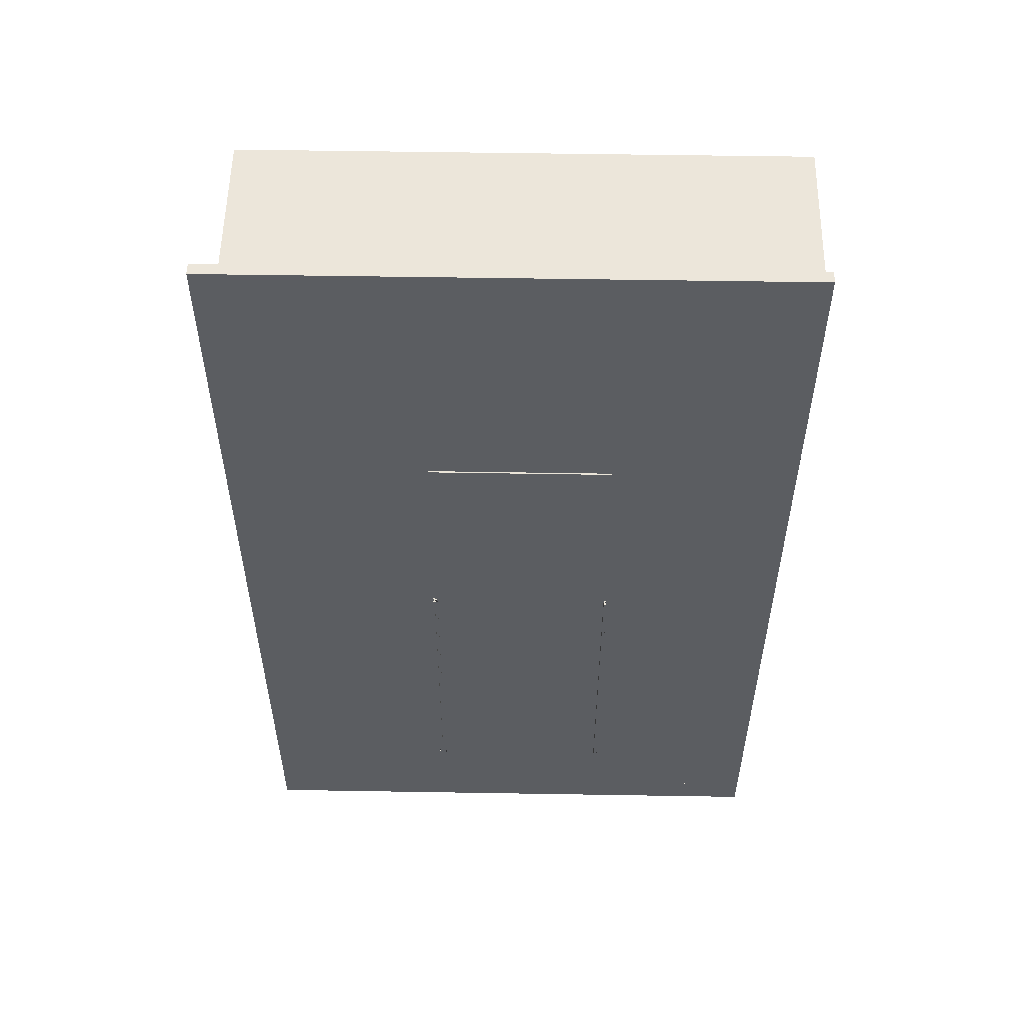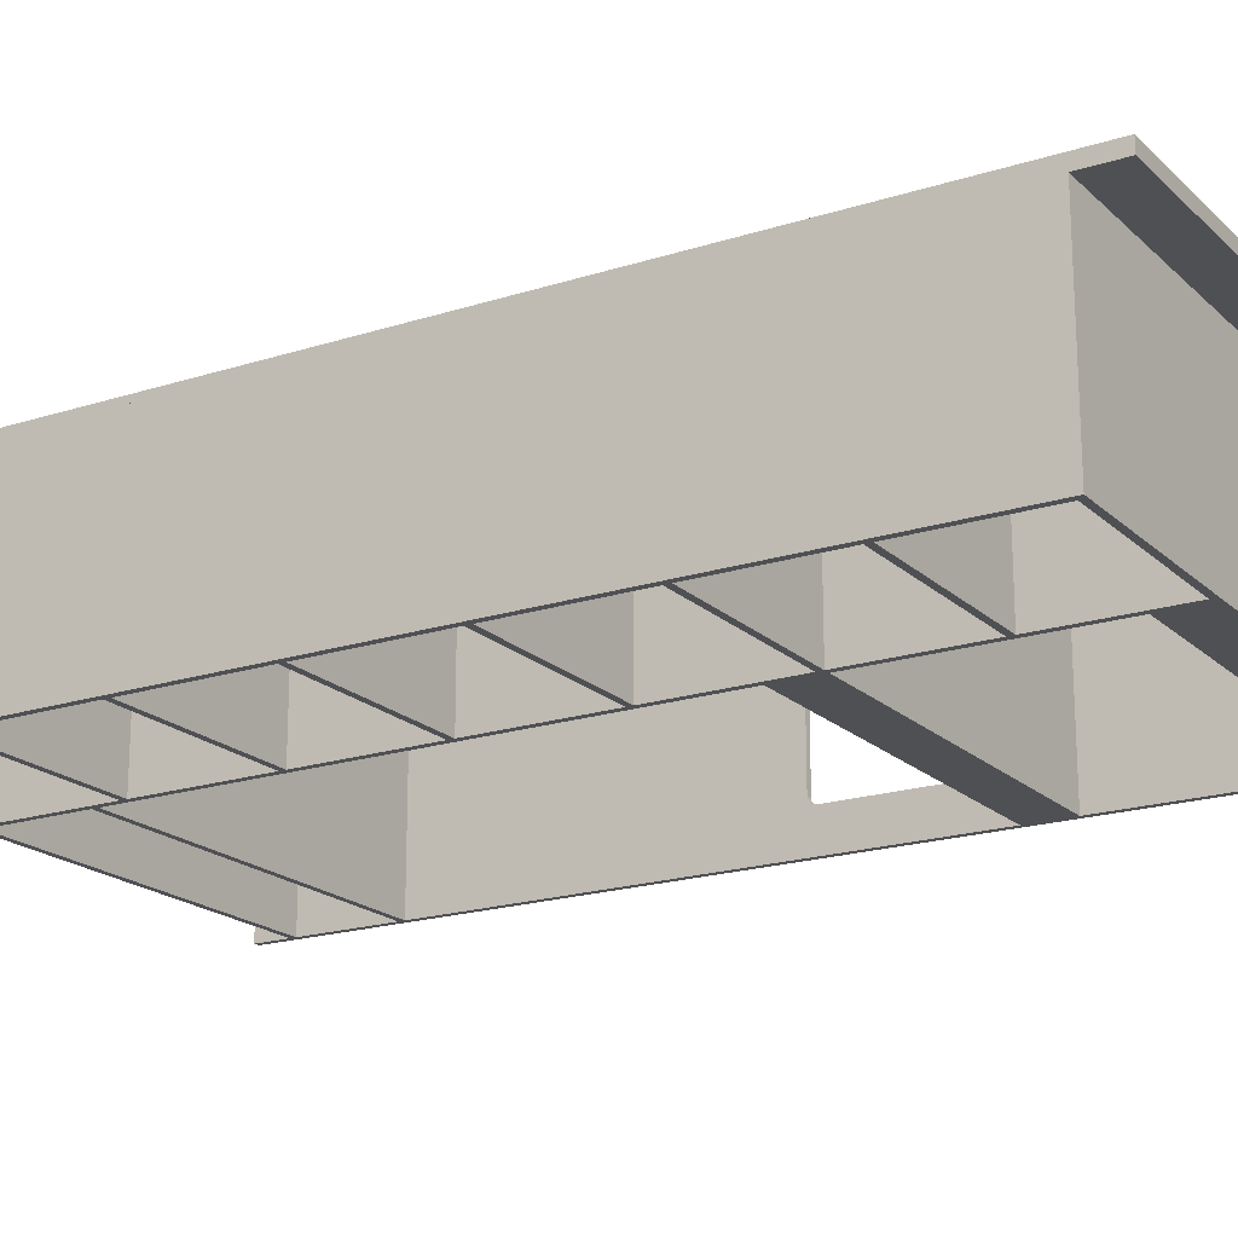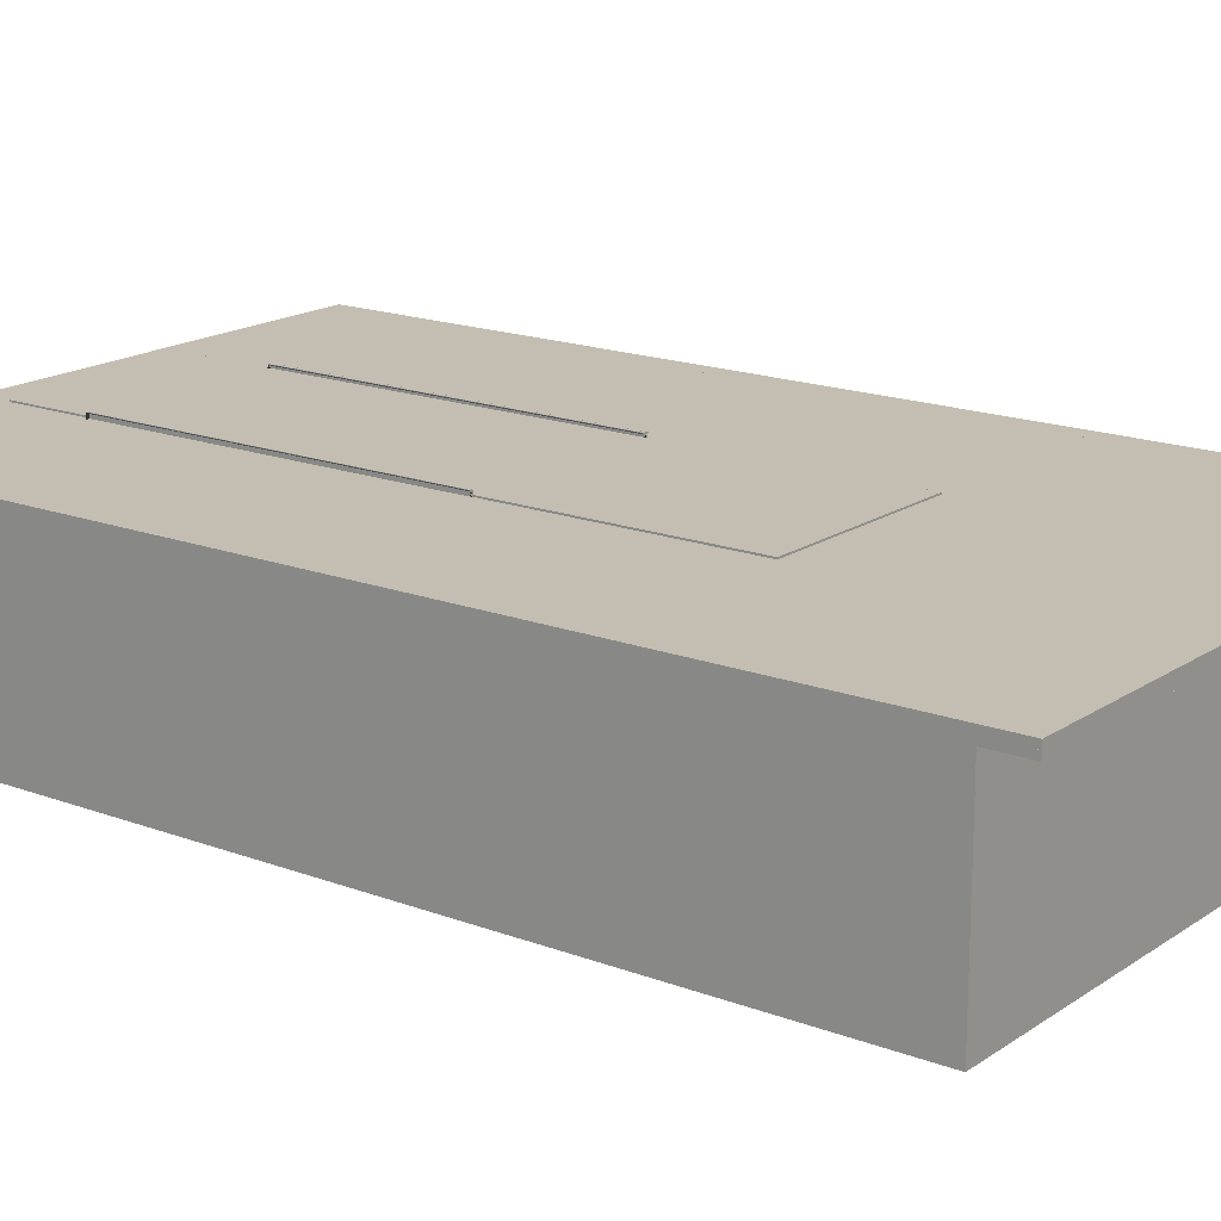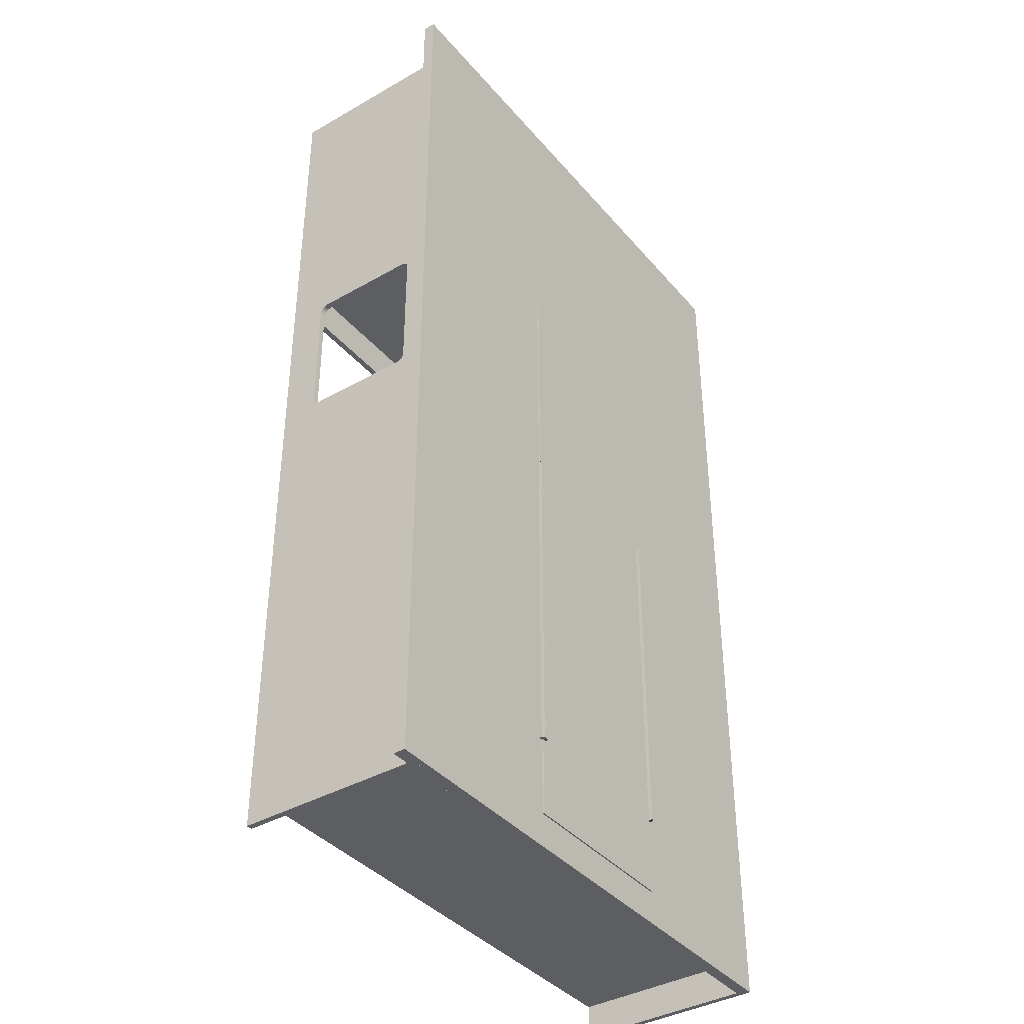
<metadata>
{"format":"obj","ext":"obj","renderer":"f3d","projection":"perspective","resolution":1024,"background":"white","views":[{"elev":54.6,"azim":1.0,"up":"+Y"},{"elev":-19.2,"azim":121.3,"up":"+Z"},{"elev":17.2,"azim":127.1,"up":"+Z"},{"elev":-38.9,"azim":-54.3,"up":"+Y"}]}
</metadata>
<code>
g Mesh1 Group2 Group1 Model
v 7270 90 -2382
v 7270 1814 -2382
v 7755 1814 -2382
v 7755 90 -2382
f 1 2 3 4
v 7270 90 -2378
v 7270 1814 -2378
f 2 1 5 6
v 7755 90 -2378
f 1 4 7 5
v 7755 1814 -2378
f 4 3 8 7
f 3 2 6 8
f 6 5 7 8
g Mesh2 _____ Group1 Model
v 7270 1814 -2398
v 7270 2470 -2398
v 7755 2470 -2398
v 7755 1814 -2398
f 9 10 11 12
v 7270 1814 -2382
v 7270 2470 -2382
f 10 9 13 14
v 7755 1814 -2382
f 9 12 15 13
v 7755 2470 -2382
f 12 11 16 15
f 11 10 14 16
f 14 13 15 16
g Mesh3 _____1 Group1 Model
v 7755 1814 -2398
v 7755 2470 -2398
v 8240 2470 -2398
v 8240 1814 -2398
f 17 18 19 20
v 7755 1814 -2382
v 7755 2470 -2382
f 18 17 21 22
v 8240 1814 -2382
f 17 20 23 21
v 8240 2470 -2382
f 20 19 24 23
f 19 18 22 24
f 22 21 23 24
g Mesh4 _____2 Group1 Model
v 6785 1814 -2398
v 6785 2470 -2398
v 7270 2470 -2398
v 7270 1814 -2398
f 25 26 27 28
v 6785 1814 -2382
v 6785 2470 -2382
f 26 25 29 30
v 7270 1814 -2382
f 25 28 31 29
v 7270 2470 -2382
f 28 27 32 31
f 27 26 30 32
f 30 29 31 32
g Mesh5 _____3 Group1 Model
v 6785 90 -2398
v 6785 1814 -2398
v 7270 1814 -2398
v 7270 90 -2398
f 33 34 35 36
v 6785 90 -2382
v 6785 1814 -2382
f 34 33 37 38
v 7270 90 -2382
f 33 36 39 37
v 7270 1814 -2382
f 36 35 40 39
f 35 34 38 40
f 38 37 39 40
g Mesh6 _____4 Group1 Model
v 7755 90 -2398
v 7755 1814 -2398
v 8240 1814 -2398
v 8240 90 -2398
f 41 42 43 44
v 7755 90 -2382
v 7755 1814 -2382
f 42 41 45 46
v 8240 90 -2382
f 41 44 47 45
v 8240 1814 -2382
f 44 43 48 47
f 43 42 46 48
f 46 45 47 48
g Mesh7 _____5 Group1 Model
v 7270 90 -2398
v 7270 1814 -2398
v 7755 1814 -2398
v 7755 90 -2398
f 49 50 51 52
v 7270 90 -2382
v 7270 1814 -2382
f 50 49 53 54
v 7755 90 -2382
f 49 52 55 53
v 7755 1814 -2382
f 52 51 56 55
f 51 50 54 56
f 54 53 55 56
g Mesh8 _____6 Group4 Group3 Model
v 7760 2146 -2892
v 7760 2146 -2398
v 8224 2146 -2398
v 8224 2146 -2892
f 57 58 59 60
v 7760 2130 -2892
v 7760 2130 -2398
f 58 57 61 62
v 8224 2130 -2892
f 57 60 63 61
v 8224 2130 -2398
f 60 59 64 63
f 59 58 62 64
f 62 61 63 64
g Mesh9 _____7 Group4 Group3 Model
v 6785 2470 -2398
v 6735 2470 -2398
v 6735 0 -2398
v 6785 0 -2398
f 65 66 67 68
v 6785 2470 -2414
v 6735 2470 -2414
f 66 65 69 70
v 6785 0 -2414
f 65 68 71 69
v 6735 0 -2414
f 68 67 72 71
f 67 66 70 72
f 70 69 71 72
g Mesh10 _____8 Group4 Group3 Model
v 8240 2470 -2414
v 6735 2570 -2414
v 8240 2570 -2414
f 73 70 74 75
v 8240 2470 -2398
f 70 73 76 66
v 8240 2570 -2398
f 73 75 77 76
v 6735 2570 -2398
f 75 74 78 77
f 74 70 66 78
f 66 76 77 78
g Mesh11 _____9 Group4 Group3 Model
v 7760 106 -2398
v 7760 106 -2892
v 7760 2454 -2892
v 7760 2454 -2398
f 79 80 81 82
v 7744 106 -2398
v 7744 106 -2892
f 80 79 83 84
v 7744 2454 -2398
f 79 82 85 83
v 7744 2454 -2892
f 82 81 86 85
f 81 80 84 86
f 84 83 85 86
g Mesh12 _____10 Group4 Group3 Model
v 8240 90 -2382
v 6785 90 -2382
v 6785 0 -2382
v 8240 0 -2382
f 87 88 89 90
v 8240 90 -2398
v 6785 90 -2398
f 88 87 91 92
v 8240 0 -2398
f 87 90 93 91
v 6785 0 -2398
f 90 89 94 93
f 89 88 92 94
f 92 91 93 94
g Mesh13 _____11 Group4 Group3 Model
v 6801 90 -2398
v 6801 90 -2892
v 8224 90 -2892
v 8224 90 -2398
f 95 96 97 98
v 6801 106 -2398
v 6801 106 -2892
f 96 95 99 100
v 8224 106 -2398
f 95 98 101 99
v 8224 106 -2892
f 98 97 102 101
f 97 96 100 102
f 100 99 101 102
g Mesh14 _____12 Group4 Group3 Model
v 6801 2454 -2398
v 6801 2454 -2892
v 8224 2454 -2892
v 8224 2454 -2398
f 103 104 105 106
v 6801 2470 -2398
v 6801 2470 -2892
f 104 103 107 108
v 8224 2470 -2398
f 103 106 109 107
v 8224 2470 -2892
f 106 105 110 109
f 105 104 108 110
f 108 107 109 110
g Mesh15 _____13 Group4 Group3 Model
v 6801 2470 -2892
v 6801 1627 -2792
v 6801 0 -2892
f 111 112 113
v 6801 1630 -2792
f 112 111 114
v 6801 1632 -2791
f 114 111 115
v 6801 1635 -2790
f 115 111 116
v 6801 2470 -2398
f 116 111 117
v 6785 2470 -2892
v 6785 2470 -2398
f 117 111 118 119
v 6785 0 -2892
f 111 113 120 118
v 6801 0 -2398
f 113 121 94 120
v 6801 1292 -2791
f 113 122 121
v 6801 1294 -2792
f 122 113 123
v 6801 1297 -2792
f 123 113 124
f 124 113 112
v 6785 1627 -2792
v 6785 1297 -2792
f 124 112 125 126
v 6785 1630 -2792
f 112 114 127 125
v 6785 1632 -2791
f 114 115 128 127
v 6785 1635 -2790
f 115 116 129 128
v 6801 1637 -2789
v 6785 1637 -2789
f 116 130 131 129
f 116 117 130
v 6801 1639 -2788
f 130 117 132
v 6801 1641 -2786
f 132 117 133
v 6801 1643 -2784
f 133 117 134
v 6801 1644 -2782
f 134 117 135
v 6801 1645 -2780
f 135 117 136
v 6801 1646 -2777
f 136 117 137
v 6801 1647 -2775
f 137 117 138
v 6801 1647 -2772
f 138 117 139
v 6801 1647 -2502
f 139 117 140
v 6801 1647 -2499
f 140 117 141
v 6801 1646 -2497
f 141 117 142
v 6801 1645 -2494
f 142 117 143
v 6801 1644 -2492
f 143 117 144
v 6801 1643 -2490
f 144 117 145
v 6801 1641 -2488
f 145 117 146
v 6801 1639 -2486
f 146 117 147
v 6801 1637 -2485
f 147 117 148
v 6801 1635 -2484
f 148 117 149
v 6801 1632 -2483
f 149 117 150
v 6801 1630 -2482
f 150 117 151
v 6801 1627 -2482
f 151 117 152
v 6801 1297 -2482
f 152 117 153
f 121 153 117
v 6801 1294 -2482
f 121 154 153
v 6801 1292 -2483
f 121 155 154
v 6801 1289 -2484
f 121 156 155
v 6801 1287 -2485
f 121 157 156
v 6801 1285 -2486
f 121 158 157
v 6801 1283 -2488
f 121 159 158
v 6801 1281 -2490
f 121 160 159
v 6801 1280 -2492
f 121 161 160
v 6801 1279 -2494
f 121 162 161
v 6801 1278 -2497
f 121 163 162
v 6801 1277 -2499
f 121 164 163
v 6801 1277 -2502
f 121 165 164
v 6801 1277 -2772
f 121 166 165
v 6801 1277 -2775
f 121 167 166
v 6801 1278 -2777
f 121 168 167
v 6801 1279 -2780
f 121 169 168
v 6801 1280 -2782
f 121 170 169
v 6801 1281 -2784
f 121 171 170
v 6801 1283 -2786
f 121 172 171
v 6801 1285 -2788
f 121 173 172
v 6801 1287 -2789
f 121 174 173
v 6801 1289 -2790
f 121 175 174
f 121 122 175
v 6785 1292 -2791
v 6785 1289 -2790
f 175 122 176 177
v 6785 1294 -2792
f 122 123 178 176
f 123 124 126 178
f 118 178 126
f 120 178 118
f 178 120 176
f 176 120 94
f 176 94 177
v 6785 1287 -2789
f 177 94 179
v 6785 1285 -2788
f 179 94 180
v 6785 1283 -2786
f 180 94 181
v 6785 1281 -2784
f 181 94 182
v 6785 1280 -2782
f 182 94 183
v 6785 1279 -2780
f 183 94 184
v 6785 1278 -2777
f 184 94 185
v 6785 1277 -2775
f 185 94 186
v 6785 1277 -2772
f 186 94 187
v 6785 1277 -2502
f 187 94 188
v 6785 1277 -2499
f 188 94 189
v 6785 1278 -2497
f 189 94 190
v 6785 1279 -2494
f 190 94 191
v 6785 1280 -2492
f 191 94 192
v 6785 1281 -2490
f 192 94 193
v 6785 1283 -2488
f 193 94 194
v 6785 1285 -2486
f 194 94 195
v 6785 1287 -2485
f 195 94 196
v 6785 1289 -2484
f 196 94 197
v 6785 1292 -2483
f 197 94 198
v 6785 1294 -2482
f 198 94 199
v 6785 1297 -2482
f 199 94 200
v 6785 1627 -2482
f 200 94 201
f 119 201 94
v 6785 1630 -2482
f 119 202 201
v 6785 1632 -2483
f 119 203 202
v 6785 1635 -2484
f 119 204 203
v 6785 1637 -2485
f 119 205 204
v 6785 1639 -2486
f 119 206 205
v 6785 1641 -2488
f 119 207 206
v 6785 1643 -2490
f 119 208 207
v 6785 1644 -2492
f 119 209 208
v 6785 1645 -2494
f 119 210 209
v 6785 1646 -2497
f 119 211 210
v 6785 1647 -2499
f 119 212 211
v 6785 1647 -2502
f 119 213 212
v 6785 1647 -2772
f 119 214 213
v 6785 1647 -2775
f 119 215 214
v 6785 1646 -2777
f 119 216 215
v 6785 1645 -2780
f 119 217 216
v 6785 1644 -2782
f 119 218 217
v 6785 1643 -2784
f 119 219 218
v 6785 1641 -2786
f 119 220 219
v 6785 1639 -2788
f 119 221 220
f 119 131 221
f 119 129 131
f 118 129 119
f 129 118 128
f 128 118 127
f 127 118 125
f 118 126 125
f 130 132 221 131
f 132 133 220 221
f 133 134 219 220
f 134 135 218 219
f 135 136 217 218
f 136 137 216 217
f 137 138 215 216
f 138 139 214 215
f 139 140 213 214
f 140 141 212 213
f 141 142 211 212
f 142 143 210 211
f 143 144 209 210
f 144 145 208 209
f 145 146 207 208
f 146 147 206 207
f 147 148 205 206
f 148 149 204 205
f 149 150 203 204
f 150 151 202 203
f 151 152 201 202
f 152 153 200 201
f 153 154 199 200
f 154 155 198 199
f 155 156 197 198
f 156 157 196 197
f 157 158 195 196
f 158 159 194 195
f 159 160 193 194
f 160 161 192 193
f 161 162 191 192
f 162 163 190 191
f 163 164 189 190
f 164 165 188 189
f 165 166 187 188
f 166 167 186 187
f 167 168 185 186
f 168 169 184 185
f 169 170 183 184
f 170 171 182 183
f 171 172 181 182
f 172 173 180 181
f 173 174 179 180
f 174 175 177 179
f 121 117 119 94
g Mesh16 _____14 Group4 Group3 Model
v 7760 776.4 -2398
v 7760 776.4 -2892
v 8224 776.4 -2892
v 8224 776.4 -2398
f 222 223 224 225
v 7760 792.4 -2398
v 7760 792.4 -2892
f 223 222 226 227
v 8224 792.4 -2398
f 222 225 228 226
v 8224 792.4 -2892
f 225 224 229 228
f 224 223 227 229
f 227 226 228 229
g Mesh17 _____15 Group4 Group3 Model
v 7760 433.2 -2398
v 7760 433.2 -2892
v 8224 433.2 -2892
v 8224 433.2 -2398
f 230 231 232 233
v 7760 449.2 -2398
v 7760 449.2 -2892
f 231 230 234 235
v 8224 449.2 -2398
f 230 233 236 234
v 8224 449.2 -2892
f 233 232 237 236
f 232 231 235 237
f 235 234 236 237
g Mesh18 _____16 Group4 Group3 Model
v 7760 1463 -2398
v 7760 1463 -2892
v 8224 1463 -2892
v 8224 1463 -2398
f 238 239 240 241
v 7760 1479 -2398
v 7760 1479 -2892
f 239 238 242 243
v 8224 1479 -2398
f 238 241 244 242
v 8224 1479 -2892
f 241 240 245 244
f 240 239 243 245
f 243 242 244 245
g Mesh19 _____17 Group4 Group3 Model
v 7760 1120 -2398
v 7760 1120 -2892
v 8224 1120 -2892
v 8224 1120 -2398
f 246 247 248 249
v 7760 1136 -2398
v 7760 1136 -2892
f 247 246 250 251
v 8224 1136 -2398
f 246 249 252 250
v 8224 1136 -2892
f 249 248 253 252
f 248 247 251 253
f 251 250 252 253
g Mesh20 _____18 Group4 Group3 Model
v 7760 1806 -2398
v 7760 1806 -2892
v 8224 1806 -2892
v 8224 1806 -2398
f 254 255 256 257
v 7760 1822 -2398
v 7760 1822 -2892
f 255 254 258 259
v 8224 1822 -2398
f 254 257 260 258
v 8224 1822 -2892
f 257 256 261 260
f 256 255 259 261
f 259 258 260 261
g Mesh21 _____19 Group4 Group3 Model
v 6801 356 -2442
v 6801 356 -2892
v 7744 356 -2892
v 7744 356 -2442
f 262 263 264 265
v 6801 372 -2442
v 6801 372 -2892
f 263 262 266 267
v 7744 372 -2442
f 262 265 268 266
v 7744 372 -2892
f 265 264 269 268
f 264 263 267 269
f 267 266 268 269
g Mesh22 _____20 Group4 Group3 Model
v 6801 1806 -2398
v 6801 1806 -2892
v 7744 1806 -2892
v 7744 1806 -2398
f 270 271 272 273
v 6801 1822 -2398
v 6801 1822 -2892
f 271 270 274 275
v 7744 1822 -2398
f 270 273 276 274
v 7744 1822 -2892
f 273 272 277 276
f 272 271 275 277
f 275 274 276 277
g Mesh23 _____21 Group4 Group3 Model
f 76 66 78 77
v 8240 2470 -2382
v 6735 2470 -2382
f 66 76 278 279
v 8240 2570 -2382
f 76 77 280 278
v 6735 2570 -2382
f 77 78 281 280
f 78 66 279 281
f 279 278 280 281
g Mesh24 _____22 Group4 Group3 Model
v 6785 2470 -2382
v 6735 0 -2382
v 6785 0 -2382
f 282 279 283 284
f 279 282 65 66
f 282 284 68 65
f 284 283 67 68
f 283 279 66 67
f 66 65 68 67
g Mesh25 _____23 Group3 Model
v 8240 0 -2398
v 8240 0 -2892
v 8240 2470 -2892
v 8240 2470 -2398
f 285 286 287 288
v 8224 0 -2398
v 8224 0 -2892
f 286 285 289 290
v 8224 2470 -2398
f 285 288 291 289
v 8224 2470 -2892
f 288 287 292 291
f 287 286 290 292
f 290 289 291 292
g Mesh26 _____24 Model
v 6801 0 -2398
v 8224 0 -2398
f 98 95 293 294
v 8224 90 -2414
v 6801 90 -2414
f 95 98 295 296
v 8224 0 -2414
f 98 294 297 295
v 6801 0 -2414
f 294 293 298 297
f 293 95 296 298
f 296 295 297 298
g Mesh27 _____25 Model
v 7744 1806 -2876
v 6801 1806 -2876
v 6801 1706 -2876
v 7744 1706 -2876
f 299 300 301 302
f 300 299 272 271
v 7744 1706 -2892
f 299 302 303 272
v 6801 1706 -2892
f 302 301 304 303
f 301 300 271 304
f 271 272 303 304
g Mesh28 _____26 Model
v 7744 2454 -2876
v 6801 2454 -2876
v 6801 2354 -2876
v 7744 2354 -2876
f 305 306 307 308
v 7744 2454 -2892
v 6801 2454 -2892
f 306 305 309 310
v 7744 2354 -2892
f 305 308 311 309
v 6801 2354 -2892
f 308 307 312 311
f 307 306 310 312
f 310 309 311 312
g Mesh29 ________________________________________________1 ___________________________1 Model
v 7278 300 -2368
v 7270 300 -2368
v 7270 300 -2410
v 7289 300 -2410
v 7289 300 -2408
v 7272 300 -2408
v 7272 300 -2373
v 7278 300 -2369
f 313 314 315 316 317 318 319 320
v 7278 1200 -2368
v 7270 1200 -2368
f 321 322 314 313
v 7272 1200 -2408
v 7289 1200 -2408
v 7289 1200 -2410
v 7270 1200 -2410
v 7278 1200 -2369
v 7272 1200 -2373
f 323 324 325 326 322 321 327 328
f 324 323 318 317
f 323 328 319 318
f 328 327 320 319
f 327 321 313 320
f 325 324 317 316
f 326 325 316 315
f 322 326 315 314
g Mesh30 ________________________________________________2 ___________________________1 Model
v 7262 300 -2369
v 7269 300 -2373
v 7269 300 -2408
v 7252 300 -2408
v 7252 300 -2410
v 7270 300 -2410
v 7270 300 -2368
v 7262 300 -2368
f 329 330 331 332 333 334 335 336
v 7262 1200 -2369
v 7269 1200 -2373
f 330 329 337 338
v 7262 1200 -2368
f 329 336 339 337
v 7270 1200 -2368
f 336 335 340 339
v 7270 1200 -2410
f 335 334 341 340
v 7252 1200 -2410
f 334 333 342 341
v 7252 1200 -2408
f 333 332 343 342
v 7269 1200 -2408
f 332 331 344 343
f 331 330 338 344
f 338 337 339 340 341 342 343 344
g Mesh31 ________________________________________________3 ____________________________1_1 Model
v 7763 300 -2368
v 7755 300 -2368
v 7755 300 -2410
v 7774 300 -2410
v 7774 300 -2408
v 7757 300 -2408
v 7757 300 -2373
v 7763 300 -2369
f 345 346 347 348 349 350 351 352
v 7763 1200 -2368
v 7755 1200 -2368
f 353 354 346 345
v 7757 1200 -2408
v 7774 1200 -2408
v 7774 1200 -2410
v 7755 1200 -2410
v 7763 1200 -2369
v 7757 1200 -2373
f 355 356 357 358 354 353 359 360
f 356 355 350 349
f 355 360 351 350
f 360 359 352 351
f 359 353 345 352
f 357 356 349 348
f 358 357 348 347
f 354 358 347 346

</code>
